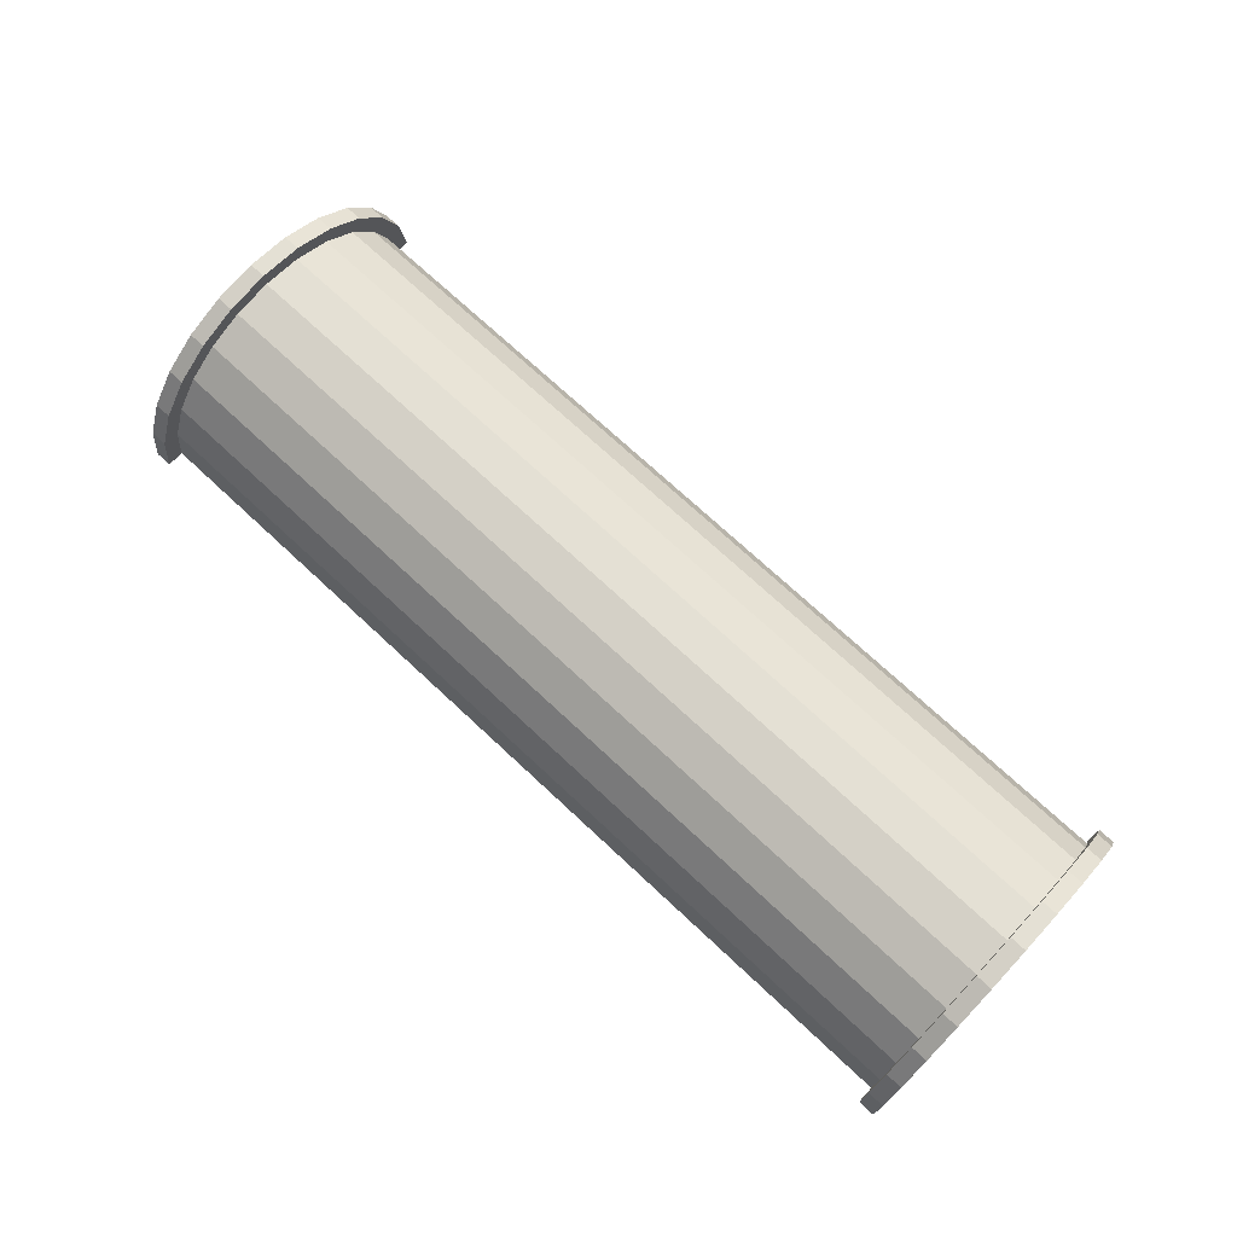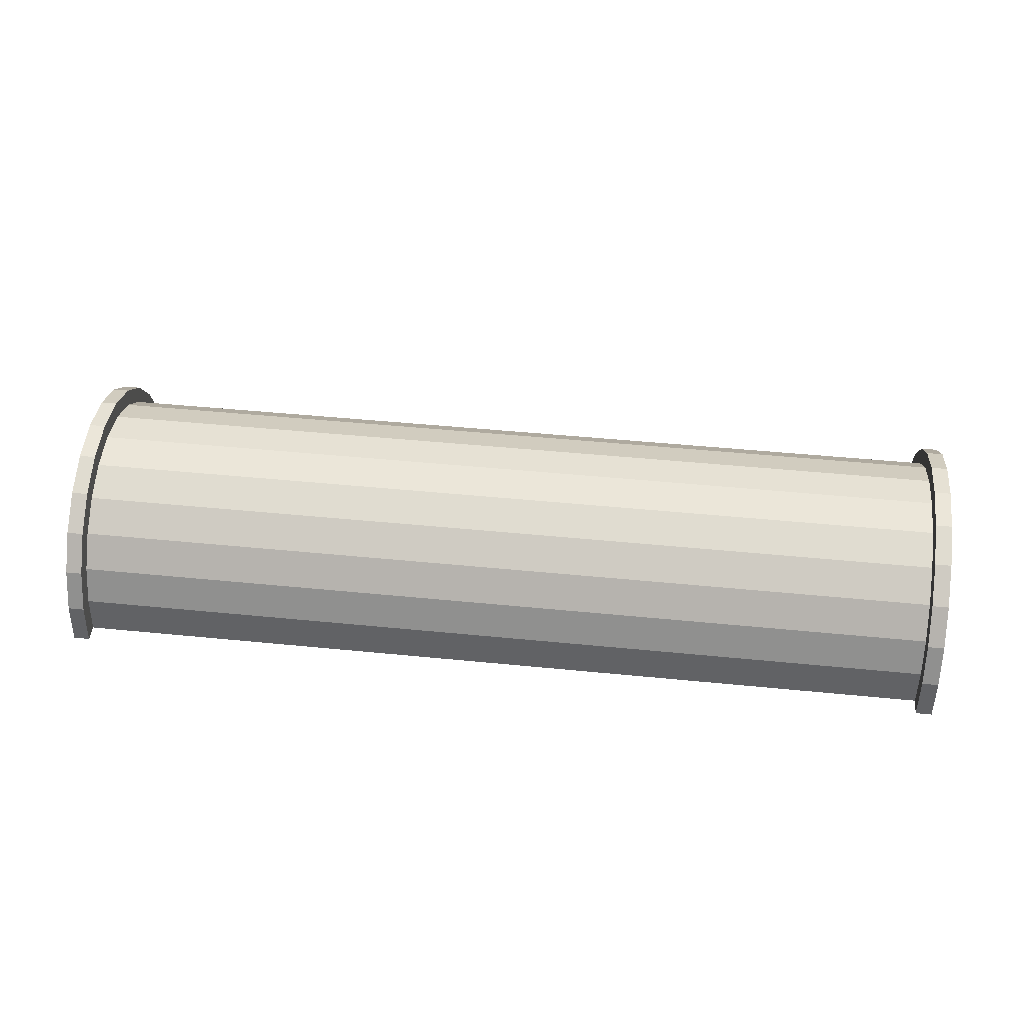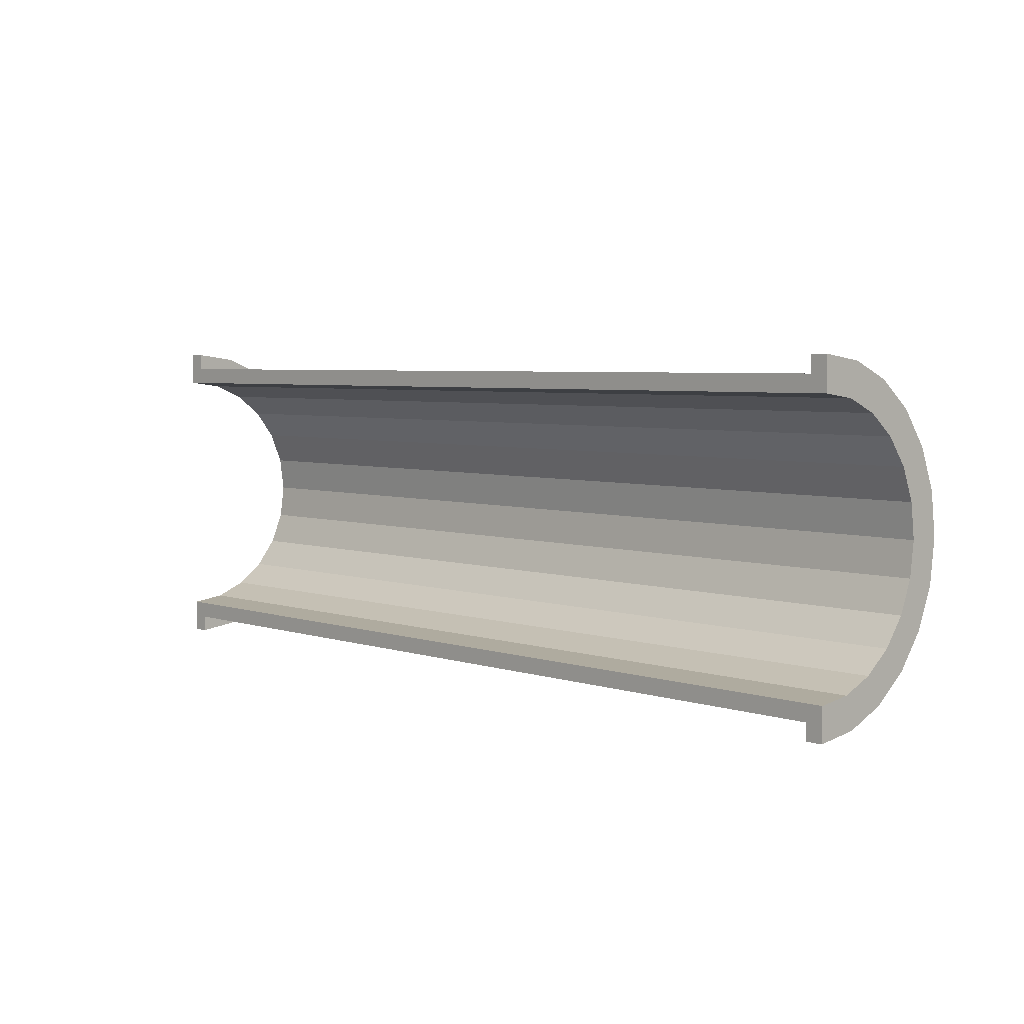
<metadata>
{"format":"obj","ext":"obj","renderer":"f3d","projection":"perspective","resolution":1024,"background":"white","views":[{"elev":72.4,"azim":43.0,"up":"+Z"},{"elev":46.2,"azim":6.5,"up":"+Z"},{"elev":4.8,"azim":-134.0,"up":"+Y"}]}
</metadata>
<code>
v 1 2.329 8.693
v 55.18 0 9
v 55.18 2.329 8.693
v 55.18 0 9
v 1 2.329 8.693
v 1 0 9
v 55.18 9 0
v 1 9 0
v 55.18 9 0
v 1 9 0
v 55.18 9 0
v 1 9 0
v 1 -8.693 2.329
v 55.18 -9 0
v 55.18 -8.693 2.329
v 55.18 -9 0
v 1 -8.693 2.329
v 1 -9 0
v 55.18 7.794 4.5
v 1 6.364 6.364
v 55.18 6.364 6.364
v 1 6.364 6.364
v 55.18 7.794 4.5
v 1 7.794 4.5
v 1 6.364 6.364
v 55.18 4.5 7.794
v 55.18 6.364 6.364
v 55.18 4.5 7.794
v 1 6.364 6.364
v 1 4.5 7.794
v 55.18 8.693 2.329
v 1 7.794 4.5
v 55.18 7.794 4.5
v 1 7.794 4.5
v 55.18 8.693 2.329
v 1 8.693 2.329
v 1 -7.794 4.5
v 55.18 -6.364 6.364
v 1 -6.364 6.364
v 55.18 -6.364 6.364
v 1 -7.794 4.5
v 55.18 -7.794 4.5
v -0 7.727 2.071
v -0 9.659 2.588
v 0 10 0
v -0 7.727 2.071
v 0 10 0
v 0 8 0
v -0 9.659 2.588
v -0 7.727 2.071
v -0 8.66 5
v -0 6.928 4
v -0 8.66 5
v -0 7.727 2.071
v -0 8.66 5
v -0 6.928 4
v -0 7.071 7.071
v -0 5.657 5.657
v -0 7.071 7.071
v -0 6.928 4
v -0 5.657 5.657
v -0 5 8.66
v -0 7.071 7.071
v -0 4 6.928
v -0 5 8.66
v -0 5.657 5.657
v -0 4 6.928
v -0 2.588 9.659
v -0 5 8.66
v -0 2.071 7.727
v -0 2.588 9.659
v -0 4 6.928
v -0 0 8
v -0 2.588 9.659
v -0 2.071 7.727
v -0 0 8
v -0 0 10
v -0 2.588 9.659
v -0 -2.071 7.727
v -0 0 10
v -0 0 8
v -0 -2.071 7.727
v -0 -2.588 9.659
v -0 0 10
v -0 -4 6.928
v -0 -2.588 9.659
v -0 -2.071 7.727
v -0 -4 6.928
v -0 -5 8.66
v -0 -2.588 9.659
v -0 -5.657 5.657
v -0 -5 8.66
v -0 -4 6.928
v -0 -7.071 7.071
v -0 -5.657 5.657
v -0 -6.928 4
v -0 -5.657 5.657
v -0 -7.071 7.071
v -0 -5 8.66
v -0 -8.66 5
v -0 -6.928 4
v -0 -7.727 2.071
v -0 -9.659 2.588
v -0 -7.727 2.071
v 0 -8 0
v -0 -6.928 4
v -0 -8.66 5
v -0 -7.071 7.071
v -0 -7.727 2.071
v -0 -9.659 2.588
v -0 -8.66 5
v -0 -9.659 2.588
v 0 -8 0
v 0 -10 0
v 1 4.5 7.794
v 55.18 2.329 8.693
v 55.18 4.5 7.794
v 55.18 2.329 8.693
v 1 4.5 7.794
v 1 2.329 8.693
v 55.18 9 0
v 1 8.693 2.329
v 55.18 8.693 2.329
v 1 8.693 2.329
v 55.18 9 0
v 1 9 0
v 1 -9 0
v 55.18 -9 0
v 1 -9 0
v 55.18 -9 0
v 1 -9 0
v 55.18 -9 0
v 1 -8.693 2.329
v 55.18 -7.794 4.5
v 1 -7.794 4.5
v 55.18 -7.794 4.5
v 1 -8.693 2.329
v 55.18 -8.693 2.329
v 1 -4.5 7.794
v 55.18 -6.364 6.364
v 55.18 -4.5 7.794
v 55.18 -6.364 6.364
v 1 -4.5 7.794
v 1 -6.364 6.364
v 1 0 9
v 55.18 -2.329 8.693
v 55.18 0 9
v 55.18 -2.329 8.693
v 1 0 9
v 1 -2.329 8.693
v 1 -2.329 8.693
v 55.18 -4.5 7.794
v 55.18 -2.329 8.693
v 55.18 -4.5 7.794
v 1 -2.329 8.693
v 1 -4.5 7.794
v 56.18 0 8
v -0 2.071 7.727
v 56.18 2.071 7.727
v -0 2.071 7.727
v 56.18 0 8
v -0 0 8
v 56.18 8 0
v 56.18 8 0
v 0 8 0
v -0 -5.657 5.657
v 56.18 -4 6.928
v 56.18 -5.657 5.657
v 56.18 -4 6.928
v -0 -5.657 5.657
v -0 -4 6.928
v -0 6.928 4
v 56.18 5.657 5.657
v -0 5.657 5.657
v 56.18 5.657 5.657
v -0 6.928 4
v 56.18 6.928 4
v -0 7.727 2.071
v 56.18 8 0
v 56.18 7.727 2.071
v 56.18 8 0
v -0 7.727 2.071
v 0 8 0
v -0 -2.071 7.727
v 56.18 0 8
v 56.18 -2.071 7.727
v 56.18 0 8
v -0 -2.071 7.727
v -0 0 8
v 56.18 4 6.928
v -0 5.657 5.657
v 56.18 5.657 5.657
v -0 5.657 5.657
v 56.18 4 6.928
v -0 4 6.928
v 56.18 2.071 7.727
v -0 4 6.928
v 56.18 4 6.928
v -0 4 6.928
v 56.18 2.071 7.727
v -0 2.071 7.727
v -0 7.727 2.071
v 56.18 6.928 4
v -0 6.928 4
v 56.18 6.928 4
v -0 7.727 2.071
v 56.18 7.727 2.071
v 56.18 -8 0
v 56.18 -8 0
v 0 -8 0
v 56.18 -6.928 4
v -0 -5.657 5.657
v 56.18 -5.657 5.657
v -0 -5.657 5.657
v 56.18 -6.928 4
v -0 -6.928 4
v 56.18 -8 0
v -0 -7.727 2.071
v 56.18 -7.727 2.071
v -0 -7.727 2.071
v 56.18 -8 0
v 0 -8 0
v -0 -4 6.928
v 56.18 -2.071 7.727
v 56.18 -4 6.928
v 56.18 -2.071 7.727
v -0 -4 6.928
v -0 -2.071 7.727
v 56.18 -7.727 2.071
v -0 -6.928 4
v 56.18 -6.928 4
v -0 -6.928 4
v 56.18 -7.727 2.071
v -0 -7.727 2.071
v -0 2.588 9.659
v 1 0 10
v 1 2.588 9.659
v 1 0 10
v -0 2.588 9.659
v -0 0 10
v -0 -9.659 2.588
v 1 -8.66 5
v -0 -8.66 5
v 1 -8.66 5
v -0 -9.659 2.588
v 1 -9.659 2.588
v 1 10 0
v -0 9.659 2.588
v 1 9.659 2.588
v -0 9.659 2.588
v 1 10 0
v 0 10 0
v -0 5 8.66
v 1 2.588 9.659
v 1 5 8.66
v 1 2.588 9.659
v -0 5 8.66
v -0 2.588 9.659
v 1 0 10
v -0 -2.588 9.659
v 1 -2.588 9.659
v -0 -2.588 9.659
v 1 0 10
v -0 0 10
v -0 -8.66 5
v 1 -7.071 7.071
v -0 -7.071 7.071
v 1 -7.071 7.071
v -0 -8.66 5
v 1 -8.66 5
v 1 10 0
v 0 10 0
v 1 10 0
v 1 9.659 2.588
v 1 8.693 2.329
v 1 9 0
v 1 8.66 5
v 1 8.693 2.329
v 1 9.659 2.588
v 1 8.66 5
v 1 7.794 4.5
v 1 8.693 2.329
v 1 7.071 7.071
v 1 7.794 4.5
v 1 8.66 5
v 1 7.071 7.071
v 1 6.364 6.364
v 1 7.794 4.5
v 1 5 8.66
v 1 6.364 6.364
v 1 7.071 7.071
v 1 5 8.66
v 1 4.5 7.794
v 1 6.364 6.364
v 1 2.588 9.659
v 1 4.5 7.794
v 1 5 8.66
v 1 2.588 9.659
v 1 2.329 8.693
v 1 4.5 7.794
v 1 0 10
v 1 2.329 8.693
v 1 2.588 9.659
v 1 0 10
v 1 0 9
v 1 2.329 8.693
v 1 0 10
v 1 -2.329 8.693
v 1 0 9
v 1 -2.588 9.659
v 1 -2.329 8.693
v 1 0 10
v 1 -2.588 9.659
v 1 -4.5 7.794
v 1 -2.329 8.693
v 1 -5 8.66
v 1 -4.5 7.794
v 1 -2.588 9.659
v 1 -5 8.66
v 1 -6.364 6.364
v 1 -4.5 7.794
v 1 -7.071 7.071
v 1 -6.364 6.364
v 1 -5 8.66
v 1 -7.071 7.071
v 1 -7.794 4.5
v 1 -6.364 6.364
v 1 -8.66 5
v 1 -7.794 4.5
v 1 -7.071 7.071
v 1 -8.66 5
v 1 -8.693 2.329
v 1 -7.794 4.5
v 1 -9.659 2.588
v 1 -8.693 2.329
v 1 -8.66 5
v 1 -8.693 2.329
v 1 -9.659 2.588
v 1 -9 0
v 1 -10 0
v 1 -9 0
v 1 -9.659 2.588
v 1 -9 0
v 1 -10 0
v 1 -9 0
v 1 -9 0
v 1 -10 0
v 1 -10 0
v 1 9 0
v 1 10 0
v 1 9.659 2.588
v 1 10 0
v 1 9 0
v 1 10 0
v 1 10 0
v 1 9 0
v 1 9 0
v -0 7.071 7.071
v 1 5 8.66
v 1 7.071 7.071
v 1 5 8.66
v -0 7.071 7.071
v -0 5 8.66
v 1 9.659 2.588
v -0 8.66 5
v 1 8.66 5
v -0 8.66 5
v 1 9.659 2.588
v -0 9.659 2.588
v 1 8.66 5
v -0 7.071 7.071
v 1 7.071 7.071
v -0 7.071 7.071
v 1 8.66 5
v -0 8.66 5
v 1 -10 0
v 0 -10 0
v 1 -10 0
v -0 -9.659 2.588
v 1 -10 0
v 1 -9.659 2.588
v 1 -10 0
v -0 -9.659 2.588
v 0 -10 0
v 1 -2.588 9.659
v -0 -5 8.66
v 1 -5 8.66
v -0 -5 8.66
v 1 -2.588 9.659
v -0 -2.588 9.659
v 1 -5 8.66
v -0 -7.071 7.071
v 1 -7.071 7.071
v -0 -7.071 7.071
v 1 -5 8.66
v -0 -5 8.66
v 55.18 2.588 9.659
v 56.18 0 10
v 56.18 2.588 9.659
v 56.18 0 10
v 55.18 2.588 9.659
v 55.18 0 10
v 56.18 10 0
v 55.18 10 0
v 56.18 10 0
v 55.18 10 0
v 56.18 10 0
v 55.18 10 0
v 55.18 -9.659 2.588
v 56.18 -10 0
v 56.18 -9.659 2.588
v 56.18 -10 0
v 55.18 -9.659 2.588
v 55.18 -10 0
v 55.18 -10 0
v 55.18 -9 0
v 55.18 -9 0
v 55.18 -10 0
v 55.18 -9 0
v 55.18 -10 0
v 55.18 -9 0
v 55.18 -10 0
v 55.18 -9.659 2.588
v 55.18 9 0
v 55.18 10 0
v 55.18 10 0
v 55.18 9 0
v 55.18 10 0
v 55.18 9 0
v 55.18 10 0
v 55.18 9 0
v 55.18 9.659 2.588
v 55.18 8.693 2.329
v 55.18 9.659 2.588
v 55.18 9 0
v 55.18 8.693 2.329
v 55.18 8.66 5
v 55.18 9.659 2.588
v 55.18 7.794 4.5
v 55.18 8.66 5
v 55.18 8.693 2.329
v 55.18 7.794 4.5
v 55.18 7.071 7.071
v 55.18 8.66 5
v 55.18 6.364 6.364
v 55.18 7.071 7.071
v 55.18 7.794 4.5
v 55.18 6.364 6.364
v 55.18 5 8.66
v 55.18 7.071 7.071
v 55.18 4.5 7.794
v 55.18 5 8.66
v 55.18 6.364 6.364
v 55.18 4.5 7.794
v 55.18 2.588 9.659
v 55.18 5 8.66
v 55.18 2.329 8.693
v 55.18 2.588 9.659
v 55.18 4.5 7.794
v 55.18 0 9
v 55.18 2.588 9.659
v 55.18 2.329 8.693
v 55.18 0 9
v 55.18 0 10
v 55.18 2.588 9.659
v 55.18 -2.329 8.693
v 55.18 0 10
v 55.18 0 9
v 55.18 -2.329 8.693
v 55.18 -2.588 9.659
v 55.18 0 10
v 55.18 -4.5 7.794
v 55.18 -2.588 9.659
v 55.18 -2.329 8.693
v 55.18 -4.5 7.794
v 55.18 -5 8.66
v 55.18 -2.588 9.659
v 55.18 -6.364 6.364
v 55.18 -5 8.66
v 55.18 -4.5 7.794
v 55.18 -6.364 6.364
v 55.18 -7.071 7.071
v 55.18 -5 8.66
v 55.18 -7.794 4.5
v 55.18 -7.071 7.071
v 55.18 -6.364 6.364
v 55.18 -7.794 4.5
v 55.18 -8.66 5
v 55.18 -7.071 7.071
v 55.18 -8.693 2.329
v 55.18 -8.66 5
v 55.18 -7.794 4.5
v 55.18 -9.659 2.588
v 55.18 -8.693 2.329
v 55.18 -9 0
v 55.18 -8.693 2.329
v 55.18 -9.659 2.588
v 55.18 -8.66 5
v 56.18 8.66 5
v 55.18 7.071 7.071
v 56.18 7.071 7.071
v 55.18 7.071 7.071
v 56.18 8.66 5
v 55.18 8.66 5
v 56.18 9.659 2.588
v 56.18 7.727 2.071
v 56.18 8 0
v 56.18 6.928 4
v 56.18 8.66 5
v 56.18 7.071 7.071
v 56.18 8.66 5
v 56.18 6.928 4
v 56.18 7.727 2.071
v 56.18 7.071 7.071
v 56.18 5.657 5.657
v 56.18 6.928 4
v 56.18 5 8.66
v 56.18 5.657 5.657
v 56.18 7.071 7.071
v 56.18 5 8.66
v 56.18 4 6.928
v 56.18 5.657 5.657
v 56.18 2.588 9.659
v 56.18 4 6.928
v 56.18 5 8.66
v 56.18 2.588 9.659
v 56.18 2.071 7.727
v 56.18 4 6.928
v 56.18 0 10
v 56.18 2.071 7.727
v 56.18 2.588 9.659
v 56.18 0 10
v 56.18 0 8
v 56.18 2.071 7.727
v 56.18 0 10
v 56.18 -2.071 7.727
v 56.18 0 8
v 56.18 -2.588 9.659
v 56.18 -2.071 7.727
v 56.18 0 10
v 56.18 -2.588 9.659
v 56.18 -4 6.928
v 56.18 -2.071 7.727
v 56.18 -5 8.66
v 56.18 -4 6.928
v 56.18 -2.588 9.659
v 56.18 -5 8.66
v 56.18 -5.657 5.657
v 56.18 -4 6.928
v 56.18 -7.071 7.071
v 56.18 -5.657 5.657
v 56.18 -5 8.66
v 56.18 -5.657 5.657
v 56.18 -7.071 7.071
v 56.18 -6.928 4
v 56.18 -8.66 5
v 56.18 -6.928 4
v 56.18 -7.071 7.071
v 56.18 -6.928 4
v 56.18 -8.66 5
v 56.18 -7.727 2.071
v 56.18 -9.659 2.588
v 56.18 -7.727 2.071
v 56.18 -8.66 5
v 56.18 -7.727 2.071
v 56.18 -9.659 2.588
v 56.18 -8 0
v 56.18 -10 0
v 56.18 -8 0
v 56.18 -9.659 2.588
v 56.18 -8 0
v 56.18 -10 0
v 56.18 -8 0
v 56.18 -8 0
v 56.18 -10 0
v 56.18 -10 0
v 56.18 8 0
v 56.18 10 0
v 56.18 9.659 2.588
v 56.18 7.727 2.071
v 56.18 9.659 2.588
v 56.18 8.66 5
v 56.18 10 0
v 56.18 8 0
v 56.18 10 0
v 56.18 10 0
v 56.18 8 0
v 56.18 8 0
v 56.18 10 0
v 55.18 9.659 2.588
v 56.18 9.659 2.588
v 55.18 9.659 2.588
v 56.18 10 0
v 55.18 10 0
v 55.18 -8.66 5
v 56.18 -7.071 7.071
v 55.18 -7.071 7.071
v 56.18 -7.071 7.071
v 55.18 -8.66 5
v 56.18 -8.66 5
v 55.18 0 10
v 56.18 -2.588 9.659
v 56.18 0 10
v 56.18 -2.588 9.659
v 55.18 0 10
v 55.18 -2.588 9.659
v 55.18 7.071 7.071
v 56.18 5 8.66
v 56.18 7.071 7.071
v 56.18 5 8.66
v 55.18 7.071 7.071
v 55.18 5 8.66
v 55.18 5 8.66
v 56.18 2.588 9.659
v 56.18 5 8.66
v 56.18 2.588 9.659
v 55.18 5 8.66
v 55.18 2.588 9.659
v 56.18 9.659 2.588
v 55.18 8.66 5
v 56.18 8.66 5
v 55.18 8.66 5
v 56.18 9.659 2.588
v 55.18 9.659 2.588
v 55.18 -10 0
v 56.18 -10 0
v 55.18 -10 0
v 56.18 -10 0
v 55.18 -10 0
v 56.18 -10 0
v 55.18 -9.659 2.588
v 56.18 -8.66 5
v 55.18 -8.66 5
v 56.18 -8.66 5
v 55.18 -9.659 2.588
v 56.18 -9.659 2.588
v 55.18 -2.588 9.659
v 56.18 -5 8.66
v 56.18 -2.588 9.659
v 56.18 -5 8.66
v 55.18 -2.588 9.659
v 55.18 -5 8.66
v 55.18 -5 8.66
v 56.18 -7.071 7.071
v 56.18 -5 8.66
v 56.18 -7.071 7.071
v 55.18 -5 8.66
v 55.18 -7.071 7.071
v 56.18 8 0
v 55.18 9 0
v 56.18 10 0
v 56.18 8 0
v 1 9 0
v 55.18 9 0
v 0 8 0
v 1 9 0
v 56.18 8 0
v 0 10 0
v 1 9 0
v 0 8 0
v 1 9 0
v 0 10 0
v 1 10 0
v 56.18 10 0
v 55.18 9 0
v 55.18 10 0
v 1 -10 0
v 0 -10 0
v 1 -9 0
v 55.18 -9 0
v 56.18 -10 0
v 55.18 -10 0
v 56.18 -10 0
v 55.18 -9 0
v 56.18 -8 0
v 1 -9 0
v 56.18 -8 0
v 55.18 -9 0
v 1 -9 0
v 0 -8 0
v 56.18 -8 0
v 0 -8 0
v 1 -9 0
v 0 -10 0
f 1 2 3
f 4 5 6
f 7 8 9
f 10 11 12
f 13 14 15
f 16 17 18
f 19 20 21
f 22 23 24
f 25 26 27
f 28 29 30
f 31 32 33
f 34 35 36
f 37 38 39
f 40 41 42
f 43 44 45
f 46 47 48
f 49 50 51
f 52 53 54
f 55 56 57
f 58 59 60
f 61 62 63
f 64 65 66
f 67 68 69
f 70 71 72
f 73 74 75
f 76 77 78
f 79 80 81
f 82 83 84
f 85 86 87
f 88 89 90
f 91 92 93
f 94 95 96
f 97 98 99
f 100 101 102
f 103 104 105
f 106 107 108
f 109 110 111
f 112 113 114
f 115 116 117
f 118 119 120
f 121 122 123
f 124 125 126
f 127 128 129
f 130 131 132
f 133 134 135
f 136 137 138
f 139 140 141
f 142 143 144
f 145 146 147
f 148 149 150
f 151 152 153
f 154 155 156
f 157 158 159
f 160 161 162
f 163 164 165
f 166 167 168
f 169 170 171
f 172 173 174
f 175 176 177
f 178 179 180
f 181 182 183
f 184 185 186
f 187 188 189
f 190 191 192
f 193 194 195
f 196 197 198
f 199 200 201
f 202 203 204
f 205 206 207
f 208 209 210
f 211 212 213
f 214 215 216
f 217 218 219
f 220 221 222
f 223 224 225
f 226 227 228
f 229 230 231
f 232 233 234
f 235 236 237
f 238 239 240
f 241 242 243
f 244 245 246
f 247 248 249
f 250 251 252
f 253 254 255
f 256 257 258
f 259 260 261
f 262 263 264
f 265 266 267
f 268 269 270
f 271 272 273
f 274 275 276
f 277 278 279
f 280 281 282
f 283 284 285
f 286 287 288
f 289 290 291
f 292 293 294
f 295 296 297
f 298 299 300
f 301 302 303
f 304 305 306
f 307 308 309
f 310 311 312
f 313 314 315
f 316 317 318
f 319 320 321
f 322 323 324
f 325 326 327
f 328 329 330
f 331 332 333
f 334 335 336
f 337 338 339
f 340 341 342
f 343 344 345
f 346 347 348
f 349 350 351
f 352 353 354
f 355 356 357
f 358 359 360
f 361 362 363
f 364 365 366
f 367 368 369
f 370 371 372
f 373 374 375
f 376 377 378
f 379 380 381
f 382 383 384
f 385 386 387
f 388 389 390
f 391 392 393
f 394 395 396
f 397 398 399
f 400 401 402
f 403 404 405
f 406 407 408
f 409 410 411
f 412 413 414
f 415 416 417
f 418 419 420
f 421 422 423
f 424 425 426
f 427 428 429
f 430 431 432
f 433 434 435
f 436 437 438
f 439 440 441
f 442 443 444
f 445 446 447
f 448 449 450
f 451 452 453
f 454 455 456
f 457 458 459
f 460 461 462
f 463 464 465
f 466 467 468
f 469 470 471
f 472 473 474
f 475 476 477
f 478 479 480
f 481 482 483
f 484 485 486
f 487 488 489
f 490 491 492
f 493 494 495
f 496 497 498
f 499 500 501
f 502 503 504
f 505 506 507
f 508 509 510
f 511 512 513
f 514 515 516
f 517 518 519
f 520 521 522
f 523 524 525
f 526 527 528
f 529 530 531
f 532 533 534
f 535 536 537
f 538 539 540
f 541 542 543
f 544 545 546
f 547 548 549
f 550 551 552
f 553 554 555
f 556 557 558
f 559 560 561
f 562 563 564
f 565 566 567
f 568 569 570
f 571 572 573
f 574 575 576
f 577 578 579
f 580 581 582
f 583 584 585
f 586 587 588
f 589 590 591
f 592 593 594
f 595 596 597
f 598 599 600
f 601 602 603
f 604 605 606
f 607 608 609
f 610 611 612
f 613 614 615
f 616 617 618
f 619 620 621
f 622 623 624
f 625 626 627
f 628 629 630
f 631 632 633
f 634 635 636
f 637 638 639
f 640 641 642
f 643 644 645
f 646 647 648
f 649 650 651
f 652 653 654
f 655 656 657
f 658 659 660
f 661 662 663
f 664 665 666
f 667 668 669
f 670 671 672
f 673 674 675
f 676 677 678
f 679 680 681
f 682 683 684

</code>
